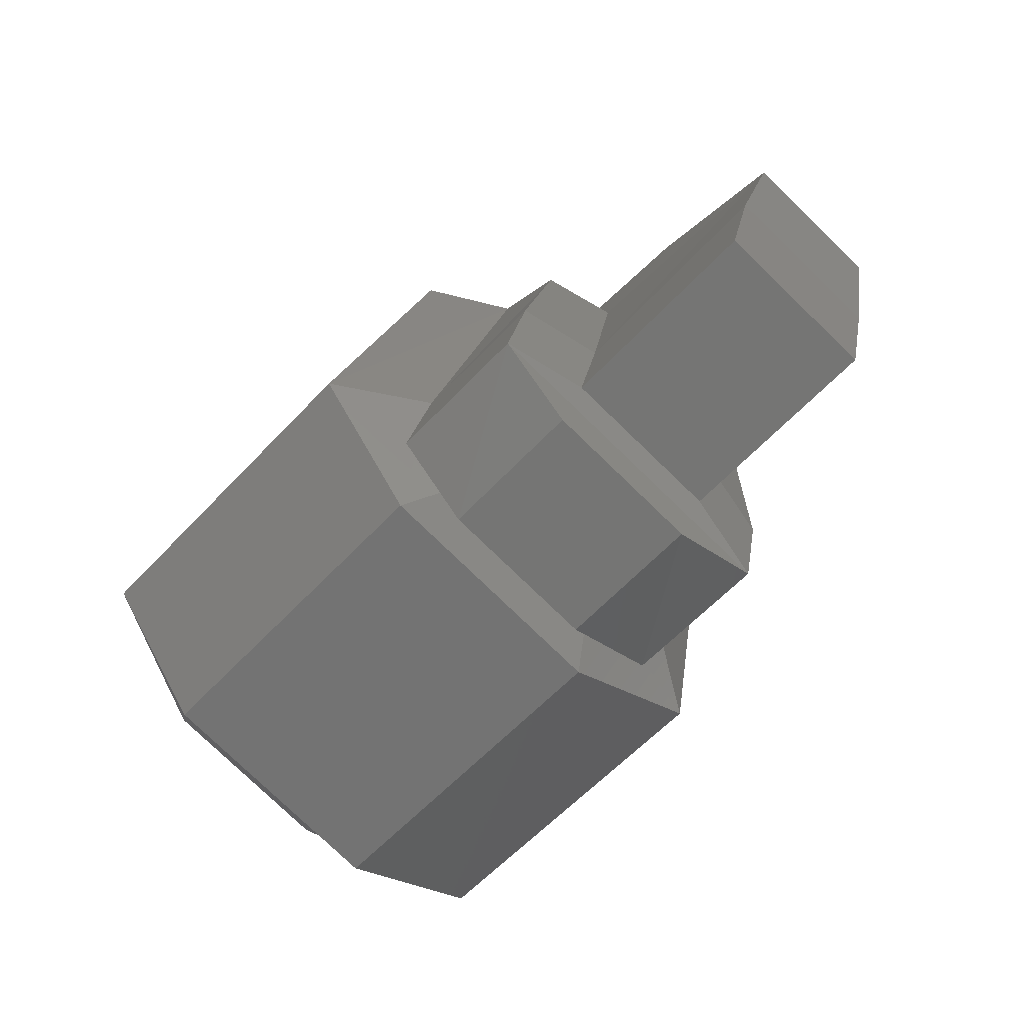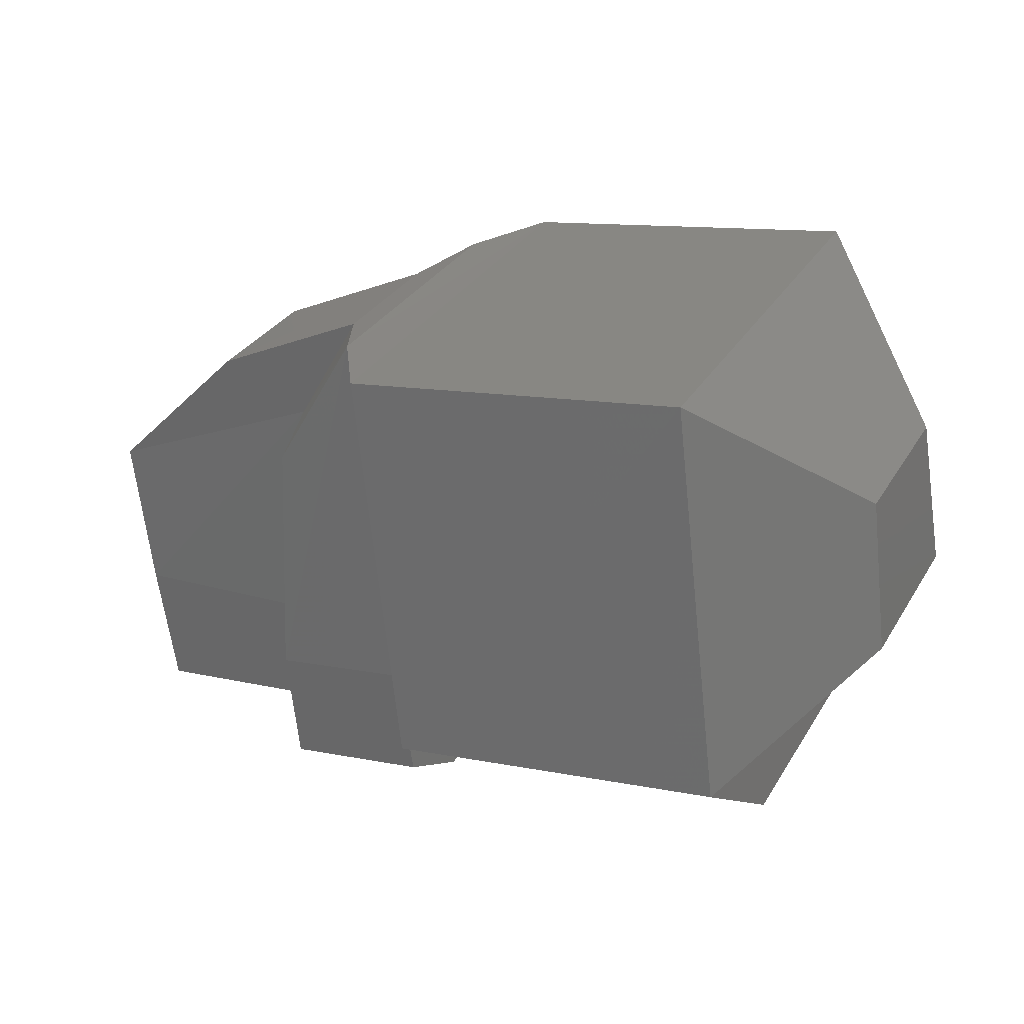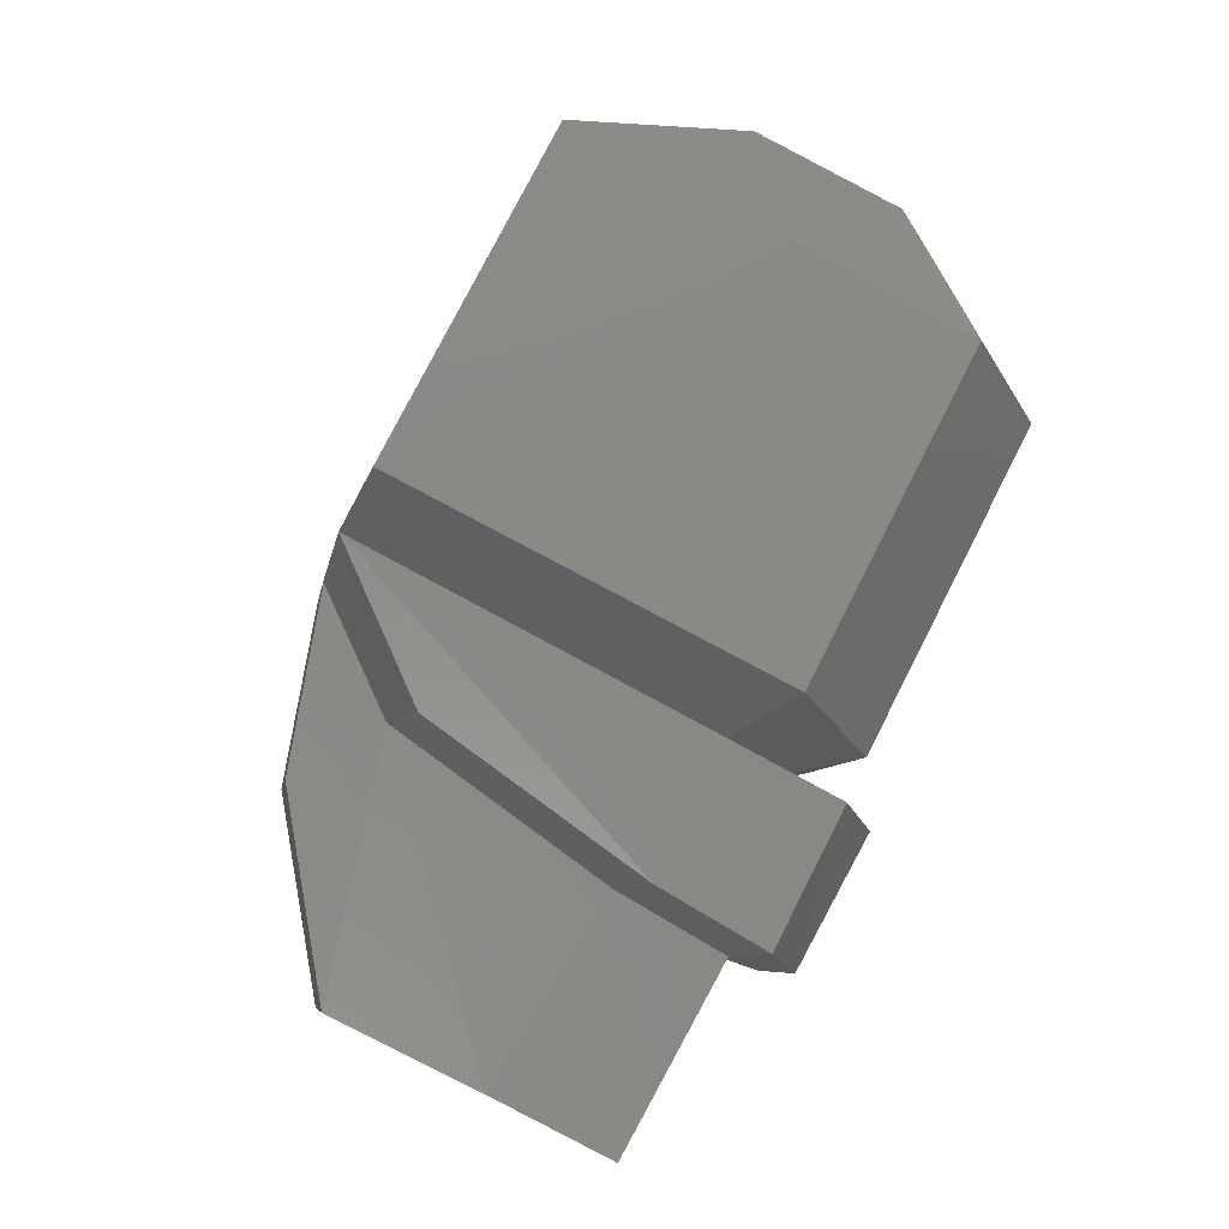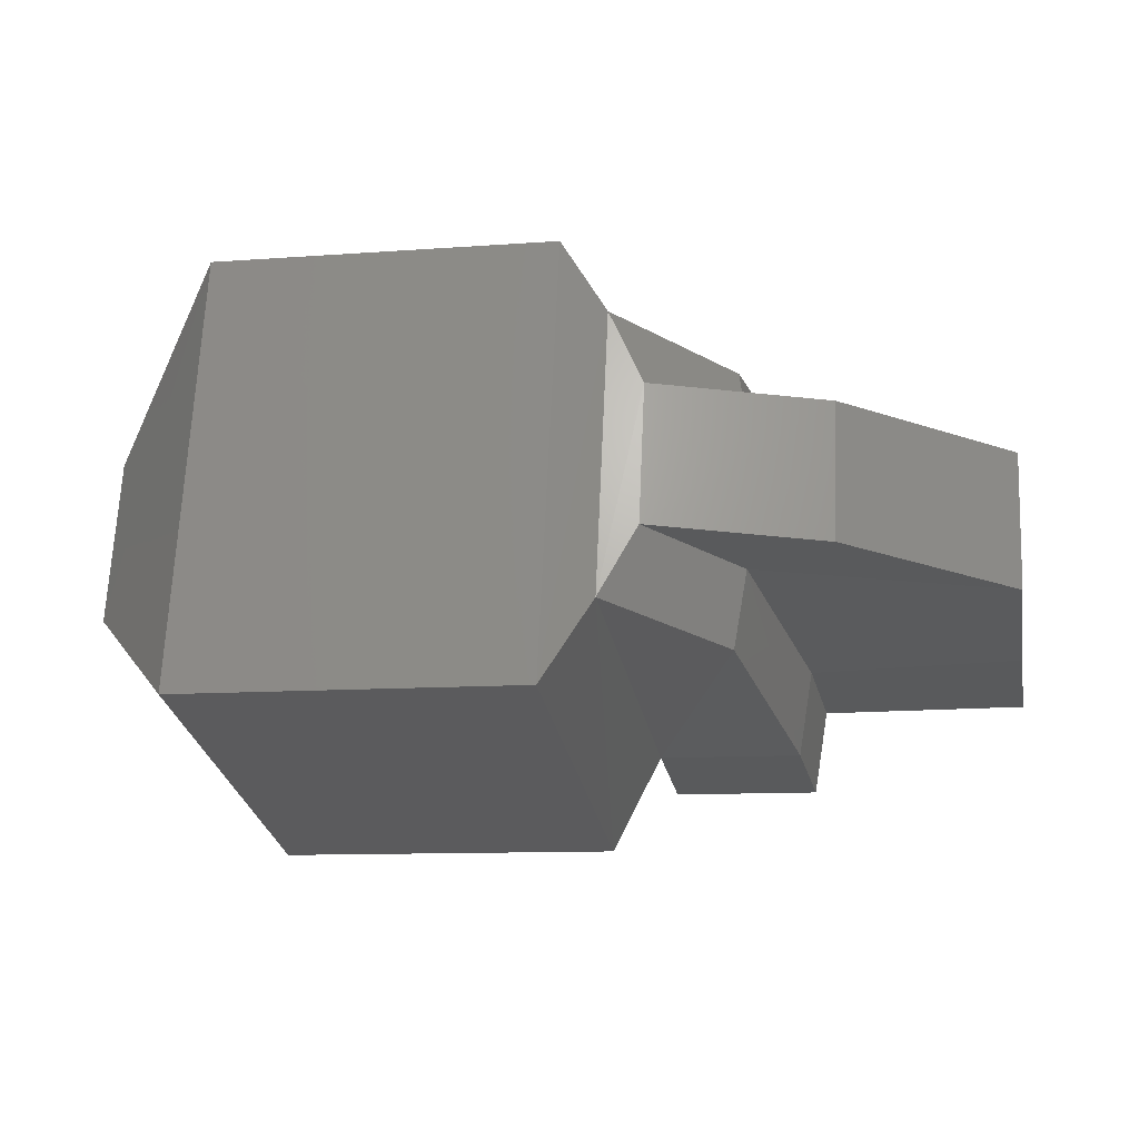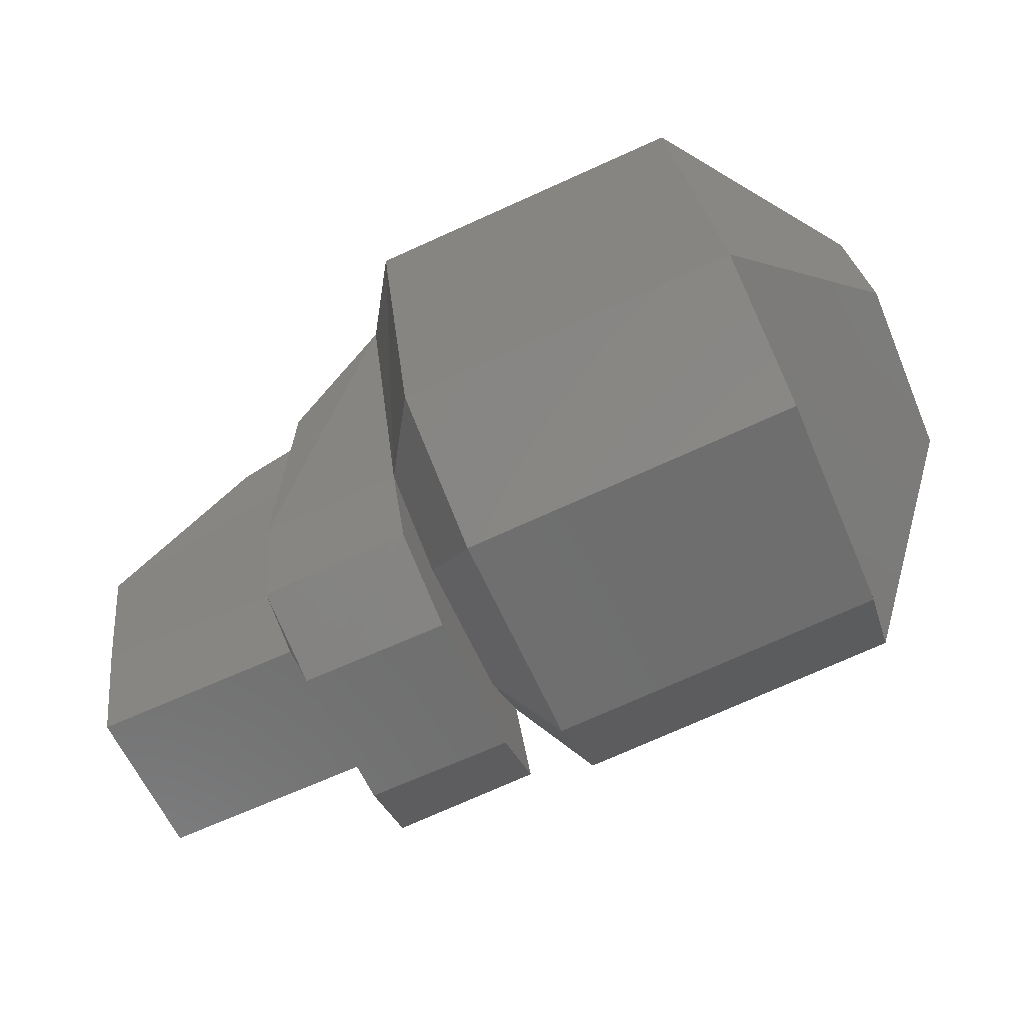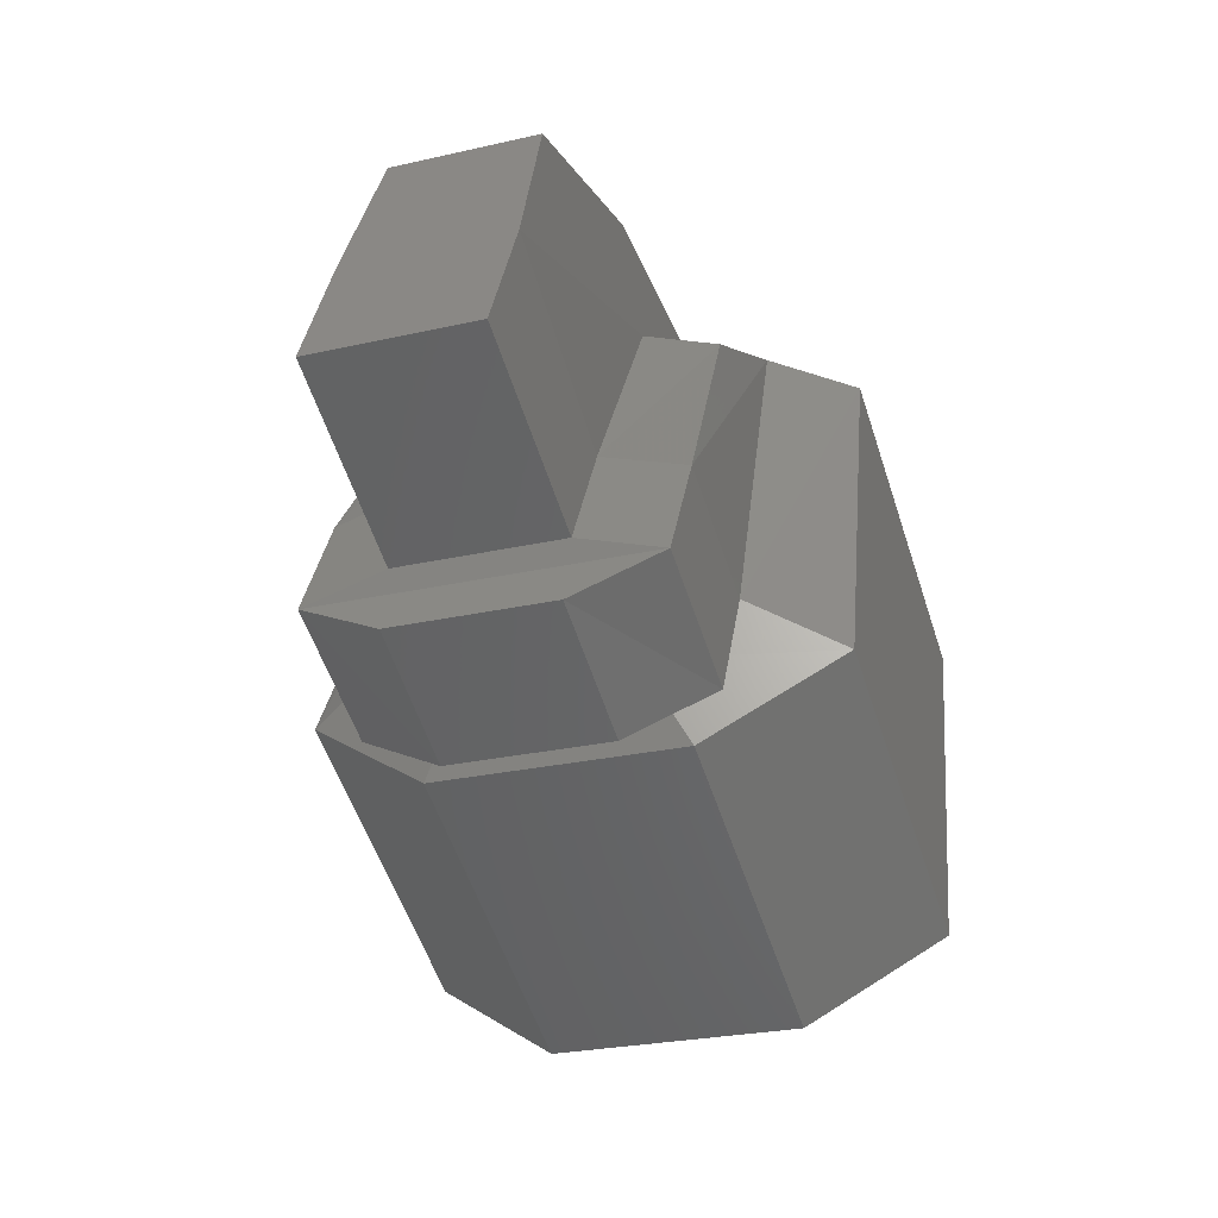
<metadata>
{"format":"stl","ext":"stl","renderer":"f3d","projection":"perspective","resolution":1024,"background":"white","views":[{"elev":-63.1,"azim":47.0,"up":"+Z"},{"elev":18.9,"azim":-154.0,"up":"+Z"},{"elev":77.6,"azim":120.4,"up":"+Y"},{"elev":-13.5,"azim":14.3,"up":"+Y"},{"elev":-68.7,"azim":-156.9,"up":"+Z"},{"elev":-57.5,"azim":107.2,"up":"+Z"}]}
</metadata>
<code>
# stl→obj: 50 verts, 96 faces
v 212.5 -27.84 136.5
v 224.6 -3.438 128.5
v 246.6 -36.61 88.38
v 251.5 -10.47 89.84
v 254.4 -58.17 4.221
v 259.3 -29.02 5.044
v 253.7 -65.67 -36.81
v 258.6 -36.52 -35.98
v 253.7 45.36 -57
v 258.6 18.4 -45.95
v 254.4 52.85 -16.07
v 259.3 25.89 -4.917
v 246.6 62.35 70.38
v 251.5 38.41 80.98
v 212.5 71.03 118.4
v 224.6 45.45 119.6
v 330.1 -36.88 -38.09
v 330.1 18.04 -48.05
v 332.9 -28.57 7.42
v 332.9 26.35 -2.541
v 337.1 -15.77 60.97
v 337.1 33.2 52.1
v 282.8 -7.459 106.7
v 282.8 41.52 97.88
v 195.2 -55.34 141.8
v 195.2 98.63 113.9
v 74.7 100 121
v 186.7 82.73 -27.12
v 66.21 84.01 -19.99
v 184.7 32.29 -52.34
v 64.2 33.66 -45.21
v 184.7 -51.78 -36.99
v 64.2 -50.5 -29.86
v 186.7 -90.06 4.313
v 66.21 -88.78 11.44
v 74.7 -54.06 149
v 22.8 -28.93 37.12
v 26.09 -15.68 89.75
v 26.09 43.16 78.97
v 204.9 53.4 -13.14
v 22.8 37.13 25.15
v 203.6 20.96 -29.22
v 203.6 -33.04 -19.45
v 204.9 -57.62 7.145
v 202.5 -65.12 -33.79
v 201.4 -39.53 -55.08
v 201.4 14.47 -64.95
v 202.5 45.91 -53.99
v 252.2 -39.81 -56.64
v 252.2 14.2 -66.5
f 1 2 3
f 2 3 4
f 3 4 5
f 4 5 6
f 5 6 7
f 6 7 8
f 7 8 9
f 8 9 10
f 9 10 11
f 10 11 12
f 11 12 13
f 12 13 14
f 13 14 15
f 14 15 16
f 17 18 19
f 18 19 20
f 19 20 21
f 20 21 22
f 21 22 23
f 22 23 24
f 23 24 2
f 24 2 16
f 2 16 1
f 16 1 15
f 1 15 25
f 15 25 26
f 25 26 27
f 28 29 30
f 29 30 31
f 30 31 32
f 31 32 33
f 32 33 34
f 33 34 35
f 34 35 36
f 35 36 37
f 36 37 38
f 37 38 39
f 38 39 27
f 13 11 15
f 11 15 40
f 15 40 26
f 40 26 28
f 26 28 27
f 28 27 29
f 27 29 39
f 29 39 41
f 39 41 37
f 41 37 35
f 40 28 42
f 28 42 30
f 42 30 43
f 30 43 32
f 43 32 44
f 32 44 34
f 44 34 1
f 34 1 25
f 2 23 4
f 23 4 21
f 4 21 6
f 21 6 19
f 6 19 8
f 19 8 17
f 44 45 43
f 45 43 46
f 43 46 42
f 46 42 47
f 42 47 40
f 47 40 48
f 45 7 46
f 7 46 49
f 46 49 47
f 49 47 50
f 47 50 48
f 50 48 9
f 24 16 22
f 16 22 14
f 22 14 20
f 14 20 12
f 20 12 18
f 12 18 10
f 45 7 44
f 7 44 5
f 44 5 3
f 33 31 35
f 31 35 29
f 35 29 41
f 49 50 7
f 50 7 9
f 8 17 10
f 17 10 18
f 25 27 36
f 27 36 38
f 40 48 11
f 48 11 9
f 25 36 34
f 3 44 1

</code>
